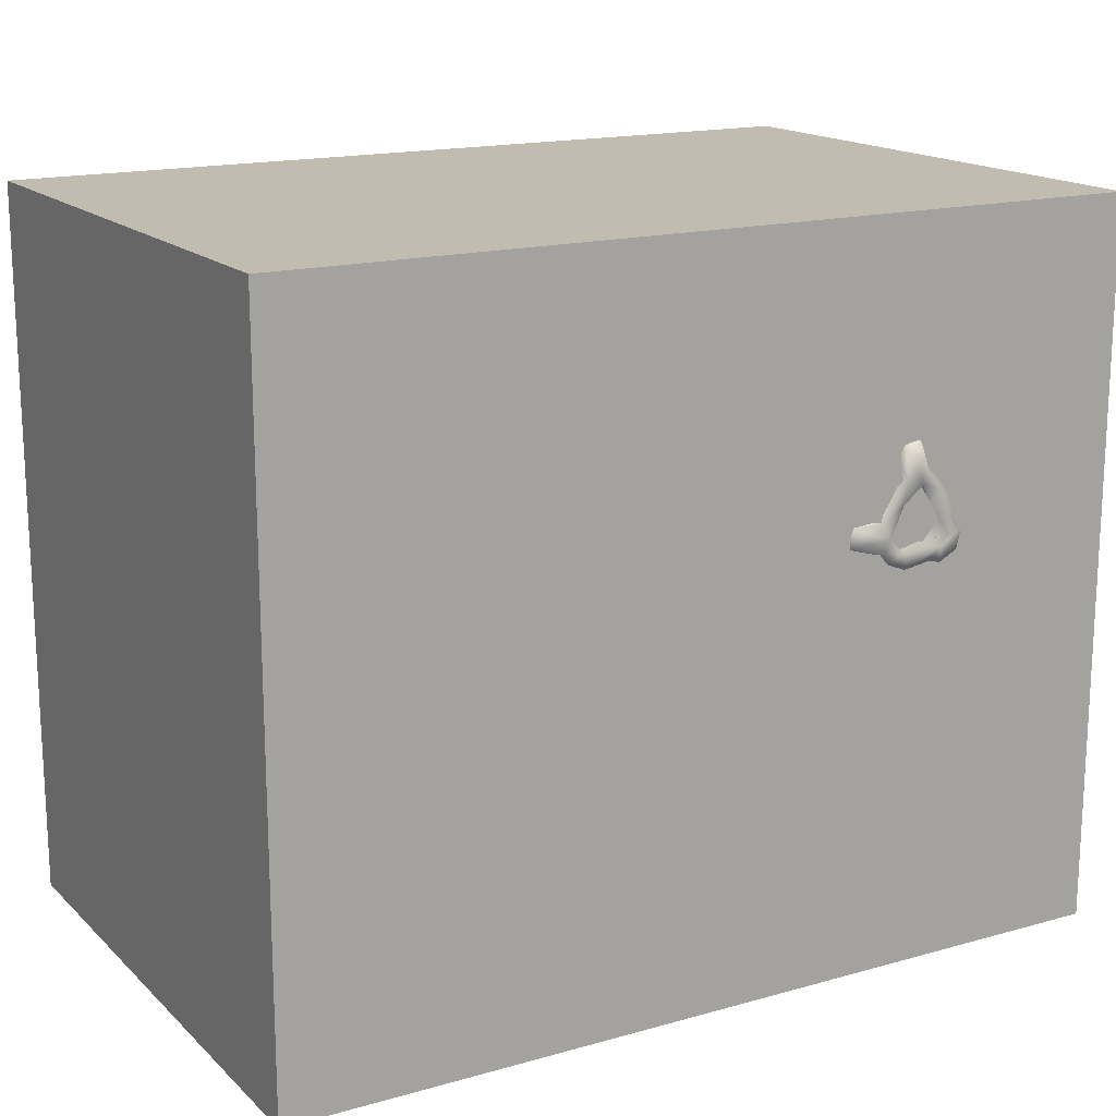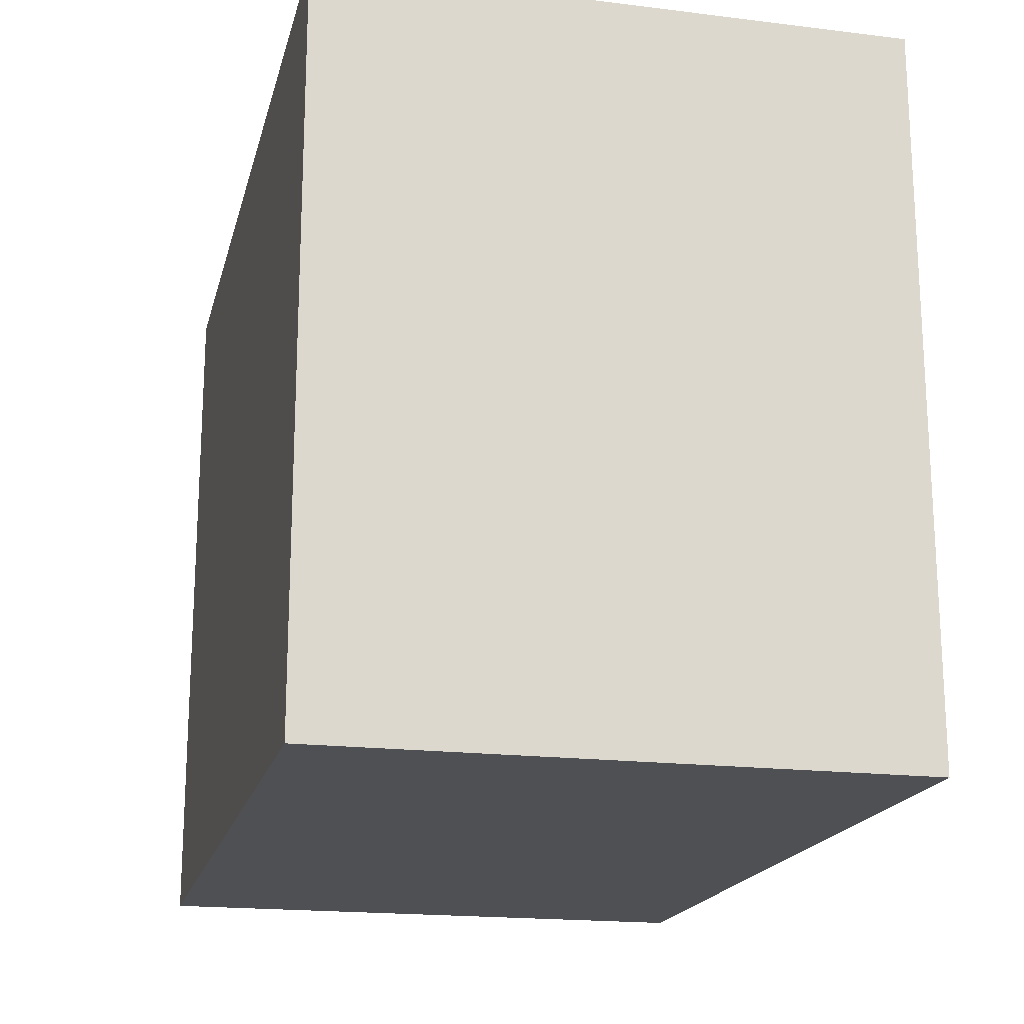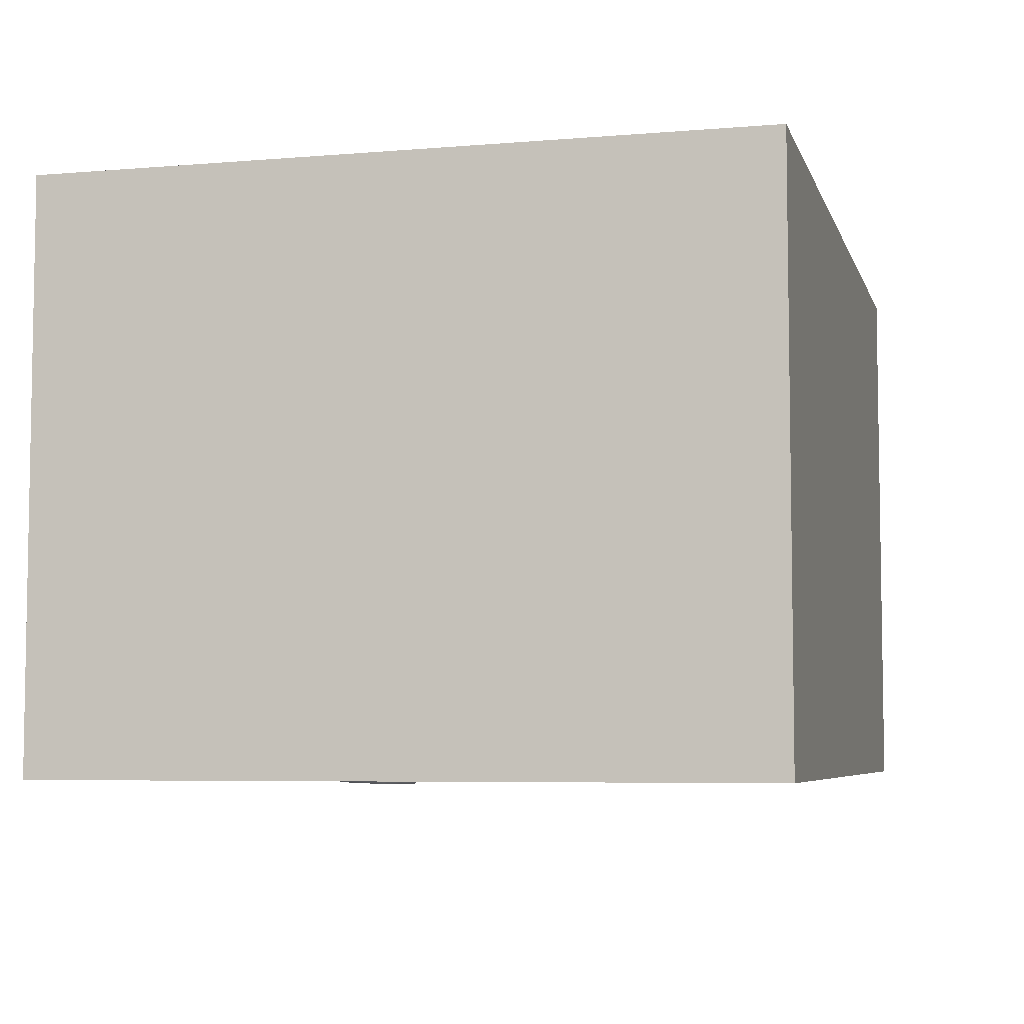
<metadata>
{"format":"obj","ext":"obj","renderer":"f3d","projection":"perspective","resolution":1024,"background":"white","views":[{"elev":16.5,"azim":-29.8,"up":"+Z"},{"elev":-18.5,"azim":-103.3,"up":"+Z"},{"elev":-5.9,"azim":104.4,"up":"+Y"}]}
</metadata>
<code>
o Ceiling
v 1.5 2 1.25
v -1.5 2 1.25
v 1.5 2 -1.25
v -1.5 2 -1.25
f 2 4 3
f 1 2 3
o WallFront
v 1.5 0 1.25
v -1.5 0 1.25
v 1.5 2 1.25
v -1.5 2 1.25
f 6 8 5
f 8 7 5
o squirrel_lowpoly_squirrel1k.001
v 0.5239 0.7647 0.322
v 0.5449 0.7816 0.2933
v 0.5841 0.7233 0.3416
v 0.5725 0.7599 0.2672
v 0.5437 0.7299 0.3614
v 0.4993 0.745 0.3097
v 0.5117 0.7156 0.3528
v 0.9182 0.6566 0.05352
v 0.8701 0.6627 0.1034
v 0.955 0.6369 0.1168
v 0.8302 0.641 0.1435
v 0.8904 0.6363 0.1605
v 0.8132 0.636 0.1047
v 0.7136 0.7637 0.398
v 0.7202 0.744 0.445
v 0.7453 0.7572 0.3889
v 0.9942 0.6081 0.08181
v 0.6521 0.7169 0.4303
v 0.7904 0.6059 0.136
v 0.8298 0.5945 0.1823
v 0.8949 0.5934 0.1928
v 0.5629 0.7328 0.4204
v 0.5927 0.7081 0.4933
v 0.5082 0.6928 0.4821
v 0.5017 0.7124 0.4035
v 0.7192 0.7196 0.4469
v 0.9587 0.5705 0.1517
v 0.6844 0.6603 0.453
v 0.9279 0.5512 0.186
v 0.791 0.491 0.1947
v 0.6999 0.6587 0.4254
v 0.7532 0.695 0.4032
v 0.5541 0.6761 0.5214
v 0.6244 0.6728 0.5011
v 0.9679 0.5271 0.095
v 0.9703 0.4597 0.07612
v 1.009 0.5267 0.06244
v 0.5117 0.627 0.5318
v 0.878 0.4836 0.219
v 0.4763 0.651 0.4845
v 0.9151 0.3855 0.206
v 0.7034 0.6572 0.3944
v 0.7001 0.5696 0.4297
v 0.7266 0.5712 0.3926
v 0.8342 0.4562 0.2273
v 0.6512 0.6274 0.4903
v 0.6903 0.6099 0.4579
v 0.5643 0.6104 0.5279
v 0.6427 0.5719 0.4998
v 0.466 0.5716 0.5084
v 0.7924 0.4753 0.2225
v 0.5062 0.5791 0.5348
v 0.7604 0.5535 0.3051
v 0.7518 0.5392 0.3783
v 0.8116 0.5084 0.3777
v 0.7054 0.5214 0.413
v 0.5985 0.5582 0.5082
v 0.7827 0.4866 0.4142
v 0.8699 0.3837 0.2336
v 0.8356 0.4399 0.2624
v 0.6574 0.5168 0.427
v 0.7343 0.4879 0.403
v 0.5306 0.5403 0.5373
v 0.9347 0.4053 0.1759
v 0.5474 0.5077 0.4424
v 0.5643 0.4895 0.4219
v 0.5984 0.4858 0.4245
v 0.9067 0.359 0.2093
v 0.7982 0.3828 0.4462
v 0.5473 0.4905 0.3931
v 0.504 0.4492 0.432
v 0.6525 0.4052 0.4401
v 0.7663 0.3983 0.4394
v 0.5497 0.4461 0.4682
v 0.7393 0.4071 0.4189
v 0.8978 0.3245 0.2306
v 0.9471 0.3176 0.1702
v 0.6104 0.4342 0.4644
v 0.819 0.3905 0.3681
v 0.5611 0.3827 0.4943
v 0.5185 0.3989 0.4815
v 0.6822 0.3883 0.4613
v 0.4852 0.3661 0.4484
v 0.6098 0.3678 0.479
v 0.653 0.3651 0.4812
v 0.7256 0.3522 0.4669
v 0.8658 0.255 0.3606
v 0.9041 0.2677 0.3214
v 0.9231 0.1958 0.2199
v 0.9573 0.2275 0.1738
v 0.5212 0.3407 0.4793
v 0.6854 0.3535 0.4647
v 0.7824 0.3189 0.4081
v 0.813 0.3528 0.4385
v 0.6472 0.3241 0.4751
v 0.6 0.3223 0.4766
v 0.7098 0.332 0.4332
v 0.6762 0.3001 0.4294
v 0.7804 0.2734 0.4082
v 0.5581 0.2765 0.4647
v 0.7199 0.2442 0.4407
v 0.6295 0.3032 0.4257
v 0.8523 0.2537 0.4083
v 0.9261 0.2037 0.3424
v 0.7944 0.2497 0.4558
v 0.6275 0.2062 0.4474
v 0.9499 0.07997 0.2056
v 0.5791 0.2458 0.4102
v 0.8595 0.2282 0.4333
v 0.7578 0.2103 0.4829
v 0.9066 0.1912 0.3978
v 0.5571 0.2471 0.3888
v 0.575 0.1472 0.4121
v 0.9358 0.1409 0.3421
v 0.8348 0.2002 0.4686
v 0.713 0.1706 0.4798
v 0.6803 0.1737 0.452
v 0.4859 0.0537 0.2047
v 0.4865 0.04869 0.267
v 0.5355 0.07404 0.2218
v 0.5592 0.06069 0.2747
v 0.6337 0.1071 0.4419
v 0.7759 0.1396 0.4882
v 0.9151 0.07755 0.3514
v 0.8377 0.1239 0.4584
v 0.4662 0.03034 0.2414
v 0.4861 -0.0058 0.2739
v 0.5014 0.01306 0.2892
v 0.6703 0.04577 0.4301
v 0.5996 -0.009943 0.2808
v 0.7059 0.06484 0.4659
v 0.6086 0.06625 0.4098
v 0.7742 0.007974 0.4491
v 0.867 0.002341 0.3404
v 0.7602 0.05254 0.468
v 0.7165 0.04072 0.5277
v 0.6597 0.0347 0.4998
v 0.7513 0.02086 0.5233
v 0.731 -0.007767 0.5312
v 0.6798 -0.008272 0.5229
v 0.4719 0.6739 0.414
v 0.4656 0.6108 0.3601
v 0.4773 0.6055 0.4339
v 0.5029 0.7073 0.3055
v 1.009 0.5691 0.04505
v 0.9672 0.1347 0.1671
v 0.9238 0.08001 0.2405
v 0.8213 0.4587 0.3225
v 0.9485 0.4648 0.09571
v 0.9487 0.3406 0.1419
v 0.9376 0.4109 0.1046
v 0.9147 0.29 0.267
v 0.938 0.1775 0.2914
v 0.5719 0.6791 0.288
v 0.5449 0.7164 0.2571
v 0.5981 0.7118 0.3161
v 0.5415 0.666 0.2945
v 0.7418 0.7351 0.3738
v 0.6817 0.6909 0.3688
v 0.8944 0.3504 0.06428
v 0.9036 0.2319 0.05699
v 0.8654 0.3053 0.05853
v 0.7657 0.4493 0.16
v 0.6876 0.5047 0.1895
v 0.8823 0.4494 0.04994
v 0.8419 0.433 0.05245
v 0.8059 0.4411 0.06812
v 0.6908 0.2734 0.08365
v 0.6114 0.1841 0.07895
v 0.5779 0.07791 0.1074
v 0.5191 0.1674 0.1451
v 0.6581 0.145 0.05648
v 0.6319 0.06512 0.08304
v 0.5492 0.05509 0.1771
v 0.4769 0.01929 0.1976
v 0.6031 -0.01123 0.1781
v 0.4779 -0.005808 0.2128
v 0.6587 0.7192 0.3908
v 0.5479 0.7738 0.2715
v 0.5278 0.7056 0.2919
v 0.5138 0.6656 0.3151
v 0.6467 0.6153 0.2657
v 0.5876 0.5836 0.2611
v 0.6136 0.5456 0.2363
v 0.6225 0.4964 0.175
v 0.5774 0.3738 0.162
v 0.5576 0.4029 0.1722
v 0.5996 0.344 0.1711
v 0.7772 0.3665 0.1215
v 0.8409 0.3242 0.06789
v 0.5382 0.3718 0.1757
v 0.7252 0.2088 0.05609
v 0.8505 0.1579 0.05714
v 0.8106 0.2198 0.08409
v 0.6015 0.2769 0.1565
v 0.6429 0.2506 0.1093
v 0.5845 0.2348 0.1125
v 0.879 0.1396 0.05728
v 0.8074 0.06333 0.08826
v 0.7683 0.1453 0.06039
v 0.7201 0.06243 0.06589
v 0.9083 0.6239 -0.002761
v 0.8469 0.5901 -0.003133
v 0.849 0.6427 0.04126
v 0.8981 0.5794 -0.0242
v 0.8052 0.61 0.05608
v 0.8711 0.5314 -0.02196
v 0.8119 0.5363 0.02641
v 0.9465 0.5106 -0.02974
v 0.9053 0.4666 -0.005377
v 0.492 0.659 0.3499
v 0.7758 0.576 0.1011
v 0.5026 0.623 0.3064
v 0.7825 0.5259 0.07376
v 0.4733 0.5639 0.4148
v 0.4982 0.5575 0.3463
v 0.8816 0.4981 0.02808
v 0.5413 0.5243 0.3499
v 0.7628 0.4696 0.1857
v 0.5651 0.319 0.2209
v 0.5311 0.3483 0.2216
v 0.5254 0.2406 0.1747
v 0.5618 0.2729 0.207
v 0.4985 0.1722 0.2194
v 0.5291 0.2032 0.2827
v 0.5297 0.2105 0.3372
v 0.5325 0.1313 0.3205
v 0.5484 0.112 0.3595
v 0.5372 0.1161 0.2851
v 0.6526 0.004231 0.4783
v 0.5492 0.3287 0.2744
v 0.5461 0.3011 0.326
v 0.5216 0.2638 0.4298
v 0.5149 0.3108 0.3671
v 0.4923 0.3274 0.3988
v 0.5159 0.3856 0.2918
v 0.5233 0.3506 0.2866
v 0.5456 0.4013 0.2133
v 0.4997 0.3585 0.3602
v 0.4989 0.3434 0.3199
v 0.565 0.4105 0.2547
v 0.5473 0.4115 0.3179
v 0.4893 0.4043 0.3922
v 0.5166 0.4508 0.3648
v 0.5855 0.5176 0.2471
v 0.5898 0.5062 0.1974
v 0.5647 0.5254 0.2855
v 0.64 0.5509 0.2218
v 0.5509 0.5791 0.2829
v 0.4609 0.543 0.4828
v 0.5128 0.7462 0.2982
v 0.5063 0.5322 0.4127
v 0.9675 0.1808 0.1192
v 0.9566 0.2661 0.1279
v 0.7114 0.6145 0.3459
v 0.9484 0.2657 0.1005
v 0.7095 0.5541 0.2272
v 0.6775 0.6427 0.3116
v 0.8861 -0.01193 0.1598
v 0.8207 -0.01915 0.1321
v 0.89 -0.01914 0.219
v 0.8581 -0.01895 0.2577
v 0.8442 -0.01768 0.2165
v 0.8177 -0.01913 0.177
v 0.7807 -0.002892 0.1298
v 0.6926 -0.01255 0.1232
v 0.9374 0.1354 0.07761
v 0.9456 0.0779 0.1121
v 0.9535 0.06309 0.1724
v 0.8927 0.05084 0.08829
v 0.8521 0.04717 0.08137
v 0.9255 0.01688 0.1991
v 0.9008 0.02792 0.2539
v 0.9733 0.4726 -0.01024
v 0.9953 0.4685 0.02273
v 0.9411 0.4363 0.02737
v 0.9916 0.5205 -0.01002
v 0.9202 0.4381 0.07082
v 0.5128 0.5078 0.4771
v 0.5977 0.529 0.4596
v 0.6049 0.02089 0.3608
v 0.6672 0.01316 0.4111
v 0.957 0.6332 0.03142
v 0.9842 0.5913 0.00707
v 0.954 0.5674 -0.02419
v 0.6833 -0.01349 0.4041
v 0.7469 -0.009609 0.3853
v 0.7633 -0.01324 0.4226
v 0.6691 -0.009164 0.3253
v 0.6236 -0.00916 0.2238
v 0.671 0.008533 0.2758
v 0.6845 0.003069 0.3228
v 0.7445 0.003818 0.378
v 0.6417 0.008437 0.2341
v 0.7903 2e-06 0.3151
v 0.6326 -0.01201 0.1471
v 0.6693 0.006995 0.1908
v 0.6913 0.01227 0.2036
v 0.8117 -0.01657 0.364
v 0.6789 -0.01127 0.1727
v 0.7566 -0.004518 0.1977
v 0.8088 -0.01414 0.2716
v 0.8131 0.001256 0.2012
f 10 11 12
f 10 9 13
f 10 13 11
f 15 9 14
f 16 17 18
f 13 9 15
f 17 20 18
f 21 19 17
f 19 20 17
f 22 23 24
f 22 26 23
f 27 28 19
f 20 29 18
f 19 28 20
f 28 29 20
f 32 30 33
f 30 32 31
f 18 29 35
f 23 36 34
f 37 35 29
f 26 36 23
f 34 39 40
f 32 41 31
f 42 36 26
f 26 31 42
f 27 38 28
f 43 44 45
f 32 46 41
f 29 47 37
f 41 42 31
f 47 49 37
f 48 46 32
f 50 51 52
f 38 53 28
f 28 53 29
f 54 55 36
f 29 53 47
f 56 42 41
f 41 46 56
f 48 58 46
f 54 57 55
f 38 59 53
f 58 60 46
f 46 60 56
f 61 62 63
f 52 64 62
f 54 65 57
f 63 62 66
f 56 60 54
f 53 67 47
f 59 68 53
f 69 64 51
f 60 65 54
f 64 70 62
f 58 71 60
f 60 71 65
f 67 49 47
f 62 70 66
f 73 74 75
f 67 76 49
f 78 79 74
f 69 80 64
f 70 81 66
f 74 82 75
f 66 77 63
f 64 83 70
f 70 83 81
f 67 84 76
f 76 85 49
f 75 82 86
f 75 80 69
f 66 81 77
f 76 84 85
f 79 82 74
f 86 80 75
f 80 83 64
f 88 86 82
f 89 82 79
f 80 90 83
f 83 90 81
f 82 89 88
f 86 88 92
f 86 92 80
f 93 90 80
f 80 92 93
f 90 94 81
f 87 95 96
f 84 97 98
f 91 99 89
f 81 94 77
f 93 100 90
f 90 100 94
f 101 95 87
f 94 102 77
f 89 99 88
f 93 103 100
f 92 104 93
f 105 106 101
f 93 104 103
f 92 88 104
f 99 108 88
f 88 108 104
f 107 95 101
f 106 109 101
f 104 108 110
f 107 111 95
f 95 112 96
f 101 109 107
f 107 113 111
f 110 114 106
f 107 109 113
f 116 114 110
f 106 114 109
f 109 118 113
f 111 117 119
f 113 117 111
f 120 121 116
f 116 121 114
f 119 122 112
f 113 123 117
f 109 124 118
f 113 118 123
f 109 114 125
f 126 127 128
f 117 123 119
f 125 124 109
f 127 129 128
f 118 131 123
f 119 132 122
f 121 130 114
f 123 133 119
f 133 132 119
f 114 130 125
f 123 131 133
f 134 135 127
f 127 136 129
f 130 137 125
f 127 135 136
f 136 138 129
f 137 139 125
f 125 139 124
f 124 131 118
f 124 139 131
f 121 140 130
f 133 141 132
f 132 141 142
f 131 143 133
f 143 141 133
f 139 143 131
f 143 139 144
f 145 144 139
f 144 146 143
f 147 146 144
f 145 148 144
f 144 148 147
f 149 150 151
f 152 15 14
f 102 101 87
f 157 158 159
f 84 160 97
f 161 97 160
f 112 122 161
f 143 146 141
f 155 115 97
f 12 162 163
f 164 162 12
f 162 165 163
f 40 50 166
f 166 50 167
f 168 169 170
f 173 174 216
f 216 174 175
f 171 176 172
f 177 178 179
f 180 181 178
f 182 183 126
f 182 184 183
f 184 185 183
f 24 166 22
f 22 166 186
f 166 167 186
f 12 163 187
f 188 189 152
f 190 191 162
f 190 192 191
f 193 194 195
f 193 172 194
f 172 196 194
f 171 197 176
f 174 168 198
f 168 170 198
f 194 196 199
f 198 170 201
f 197 202 200
f 200 176 197
f 203 204 205
f 169 201 170
f 204 177 205
f 200 177 176
f 200 180 177
f 201 207 202
f 200 208 180
f 208 209 180
f 177 180 178
f 180 209 181
f 202 208 200
f 210 211 212
f 210 213 211
f 212 211 214
f 213 215 211
f 214 211 216
f 211 215 216
f 217 218 215
f 17 212 21
f 15 149 33
f 15 219 149
f 152 219 15
f 21 214 27
f 214 220 27
f 152 189 219
f 219 150 149
f 219 189 150
f 221 150 189
f 214 216 222
f 214 222 220
f 150 224 223
f 216 225 173
f 215 218 225
f 225 218 173
f 222 216 175
f 220 171 38
f 171 227 38
f 222 197 220
f 175 197 222
f 198 175 174
f 175 198 197
f 198 202 197
f 198 201 202
f 199 228 229
f 203 230 231
f 203 205 230
f 176 177 204
f 205 179 230
f 179 232 230
f 205 177 179
f 179 182 232
f 179 178 182
f 19 21 27
f 196 228 199
f 27 220 38
f 220 197 171
f 230 232 233
f 233 235 234
f 234 235 236
f 233 237 235
f 232 237 233
f 232 182 128
f 232 128 237
f 137 238 145
f 182 126 128
f 126 134 127
f 126 183 134
f 145 139 137
f 121 120 234
f 233 231 230
f 234 239 233
f 233 239 231
f 231 196 203
f 203 196 204
f 234 240 239
f 231 228 196
f 239 228 231
f 120 240 234
f 204 196 176
f 241 242 120
f 120 242 240
f 241 243 242
f 199 195 194
f 229 244 199
f 229 245 244
f 241 91 243
f 244 246 199
f 243 247 242
f 247 248 242
f 248 244 245
f 247 244 248
f 196 172 176
f 99 91 241
f 246 244 249
f 247 250 244
f 243 251 247
f 247 252 250
f 251 252 247
f 246 253 199
f 249 253 246
f 243 91 251
f 244 250 249
f 253 254 199
f 254 195 199
f 195 254 193
f 250 255 249
f 249 255 253
f 91 79 251
f 251 79 252
f 250 252 78
f 250 78 255
f 254 256 193
f 253 192 254
f 79 78 252
f 254 192 256
f 78 226 255
f 255 192 253
f 78 74 73
f 78 73 226
f 255 191 192
f 255 226 257
f 255 257 191
f 224 257 226
f 224 221 257
f 224 150 221
f 257 221 191
f 258 151 223
f 223 151 150
f 258 58 151
f 191 221 165
f 165 162 191
f 58 149 151
f 221 189 165
f 189 188 165
f 58 48 149
f 165 188 163
f 188 187 163
f 48 32 149
f 149 32 33
f 188 259 187
f 186 26 22
f 224 226 260
f 192 190 256
f 10 187 259
f 187 10 12
f 112 111 119
f 161 96 112
f 112 95 111
f 160 96 161
f 115 98 97
f 154 98 115
f 261 262 98
f 98 85 84
f 98 262 85
f 96 156 87
f 160 84 67
f 96 160 156
f 87 156 102
f 85 158 49
f 160 68 156
f 102 63 77
f 102 156 63
f 158 72 49
f 67 53 68
f 158 157 72
f 157 35 72
f 69 57 65
f 72 35 49
f 69 51 57
f 64 52 51
f 51 55 57
f 61 52 62
f 35 37 49
f 54 42 56
f 44 43 157
f 52 61 263
f 263 50 52
f 157 43 35
f 36 42 54
f 51 50 55
f 50 39 55
f 55 39 36
f 43 45 35
f 39 34 36
f 45 153 25
f 35 25 18
f 40 23 34
f 166 24 40
f 40 24 23
f 45 25 35
f 40 39 50
f 85 264 158
f 212 214 21
f 68 160 67
f 38 227 59
f 171 172 227
f 227 172 265
f 59 61 68
f 59 227 61
f 156 68 61
f 227 265 61
f 156 61 63
f 172 256 265
f 193 256 172
f 61 266 263
f 265 266 61
f 256 190 265
f 265 190 266
f 190 164 266
f 190 162 164
f 263 266 50
f 266 164 167
f 167 50 266
f 186 167 164
f 12 11 164
f 164 11 186
f 11 30 186
f 30 26 186
f 11 13 30
f 15 33 13
f 13 33 30
f 26 30 31
f 269 268 267
f 270 271 269
f 268 272 273
f 272 274 273
f 85 262 264
f 264 169 168
f 262 261 264
f 264 261 275
f 264 275 169
f 169 206 201
f 98 154 261
f 275 206 169
f 261 276 275
f 154 276 261
f 154 277 276
f 275 278 206
f 154 115 277
f 202 207 208
f 278 279 206
f 161 155 97
f 275 276 278
f 122 155 161
f 206 279 201
f 279 207 201
f 122 132 155
f 277 267 276
f 277 115 280
f 277 280 267
f 276 267 278
f 207 209 208
f 132 281 155
f 267 279 278
f 279 268 207
f 279 267 268
f 132 142 281
f 207 273 209
f 281 269 280
f 280 269 267
f 281 142 270
f 281 270 269
f 268 273 207
f 273 274 209
f 155 281 280
f 115 155 280
f 282 283 284
f 153 45 285
f 45 283 285
f 283 282 285
f 282 217 285
f 45 44 283
f 282 218 217
f 282 284 218
f 44 284 283
f 218 284 173
f 157 286 44
f 44 286 284
f 286 173 284
f 157 159 286
f 286 159 168
f 286 168 173
f 173 168 174
f 159 158 264
f 209 274 181
f 215 225 216
f 258 287 58
f 58 287 71
f 223 260 258
f 260 287 258
f 260 73 287
f 223 224 260
f 287 288 71
f 287 73 288
f 71 288 65
f 288 69 65
f 241 108 99
f 103 110 100
f 245 229 228
f 245 228 239
f 100 110 105
f 100 105 94
f 105 101 94
f 234 236 121
f 94 101 102
f 121 236 140
f 128 129 237
f 140 137 130
f 140 290 137
f 272 269 271
f 147 141 146
f 238 137 290
f 240 245 239
f 260 226 73
f 288 75 69
f 73 75 288
f 106 105 110
f 268 269 272
f 17 16 212
f 16 210 212
f 16 18 291
f 18 25 291
f 16 291 210
f 25 292 291
f 25 153 292
f 291 292 210
f 210 293 213
f 292 293 210
f 292 285 293
f 292 153 285
f 293 217 213
f 213 217 215
f 293 285 217
f 264 168 159
f 241 116 108
f 241 120 116
f 104 110 103
f 248 240 242
f 108 116 110
f 238 294 148
f 236 129 138
f 235 129 236
f 138 289 236
f 148 295 147
f 235 237 129
f 290 294 238
f 289 290 140
f 294 295 148
f 295 296 147
f 136 135 138
f 290 289 294
f 289 138 294
f 141 147 296
f 138 297 294
f 294 297 295
f 135 298 138
f 185 298 135
f 138 298 297
f 297 299 300
f 300 301 297
f 297 301 295
f 298 299 297
f 185 184 298
f 182 178 184
f 300 303 301
f 178 304 184
f 298 305 302
f 302 305 306
f 302 306 299
f 295 307 296
f 301 303 295
f 307 141 296
f 141 307 142
f 308 305 298
f 303 307 295
f 298 184 308
f 184 304 308
f 181 304 178
f 308 309 305
f 305 309 306
f 310 307 303
f 270 142 307
f 274 304 181
f 309 308 272
f 304 274 308
f 308 274 272
f 310 309 311
f 307 310 270
f 272 311 309
f 311 271 310
f 310 271 270
f 311 272 271
f 148 145 238
f 185 135 134
f 185 134 183
f 245 240 248
f 299 298 302
f 236 289 140
f 89 79 91
f 259 188 152
f 14 9 10
f 152 14 10
f 259 152 10
o Walls
v 1.5 0 1.25
v -1.5 0 1.25
v -1.5 0 -1.25
v 1.5 0 -1.25
v 1.5 2 1.25
v -1.5 2 1.25
v -1.5 2 -1.25
v 1.5 2 -1.25
f 314 319 318
f 315 319 314
f 316 315 312
f 319 315 316
f 313 314 317
f 317 314 318
f 312 314 313
f 315 314 312

</code>
